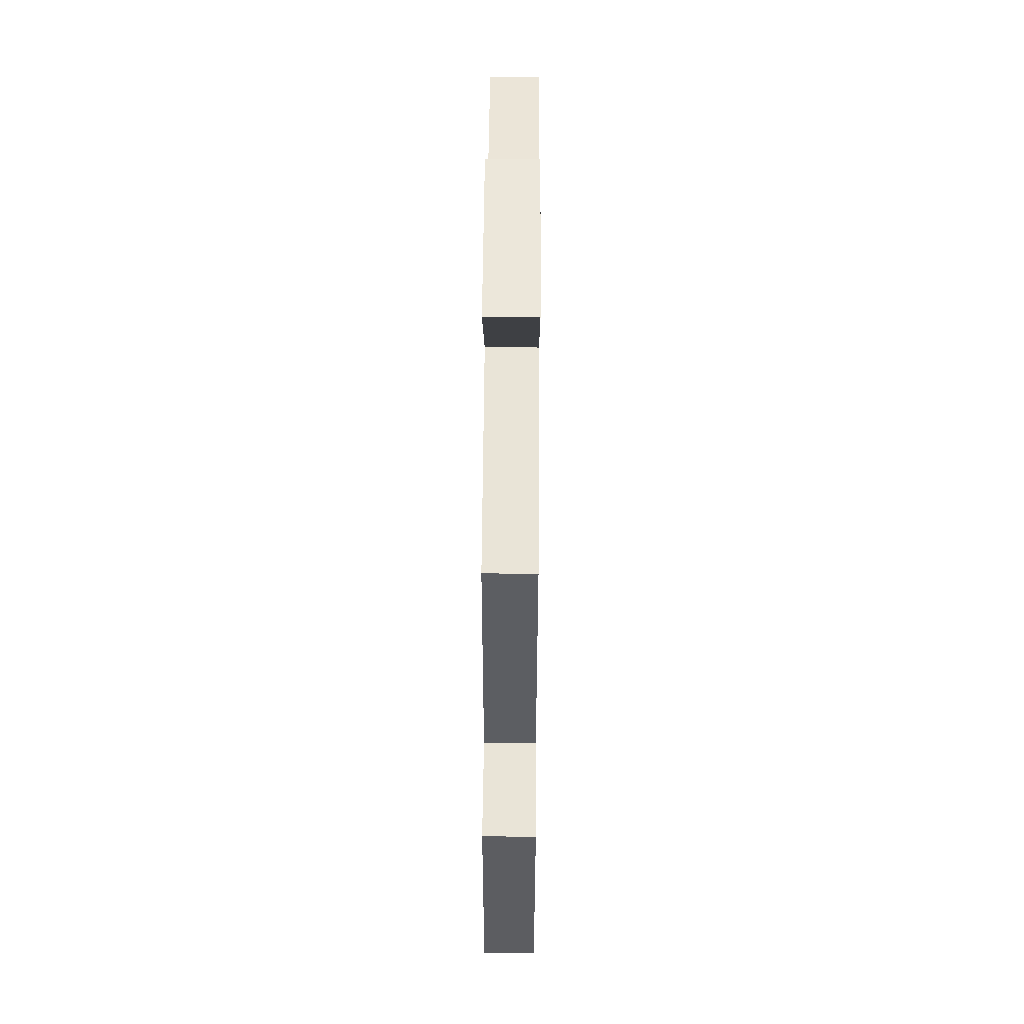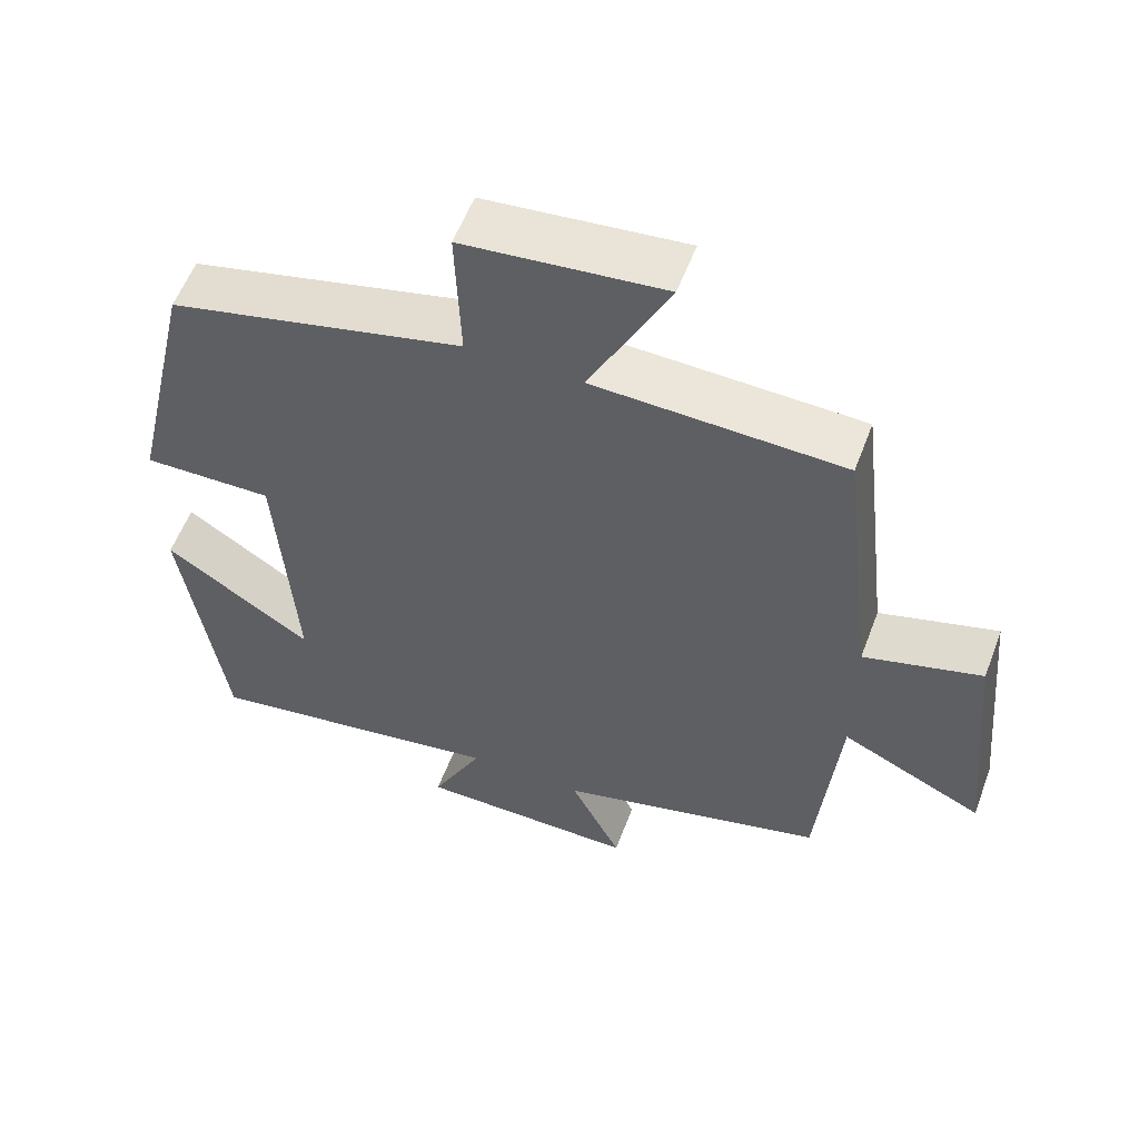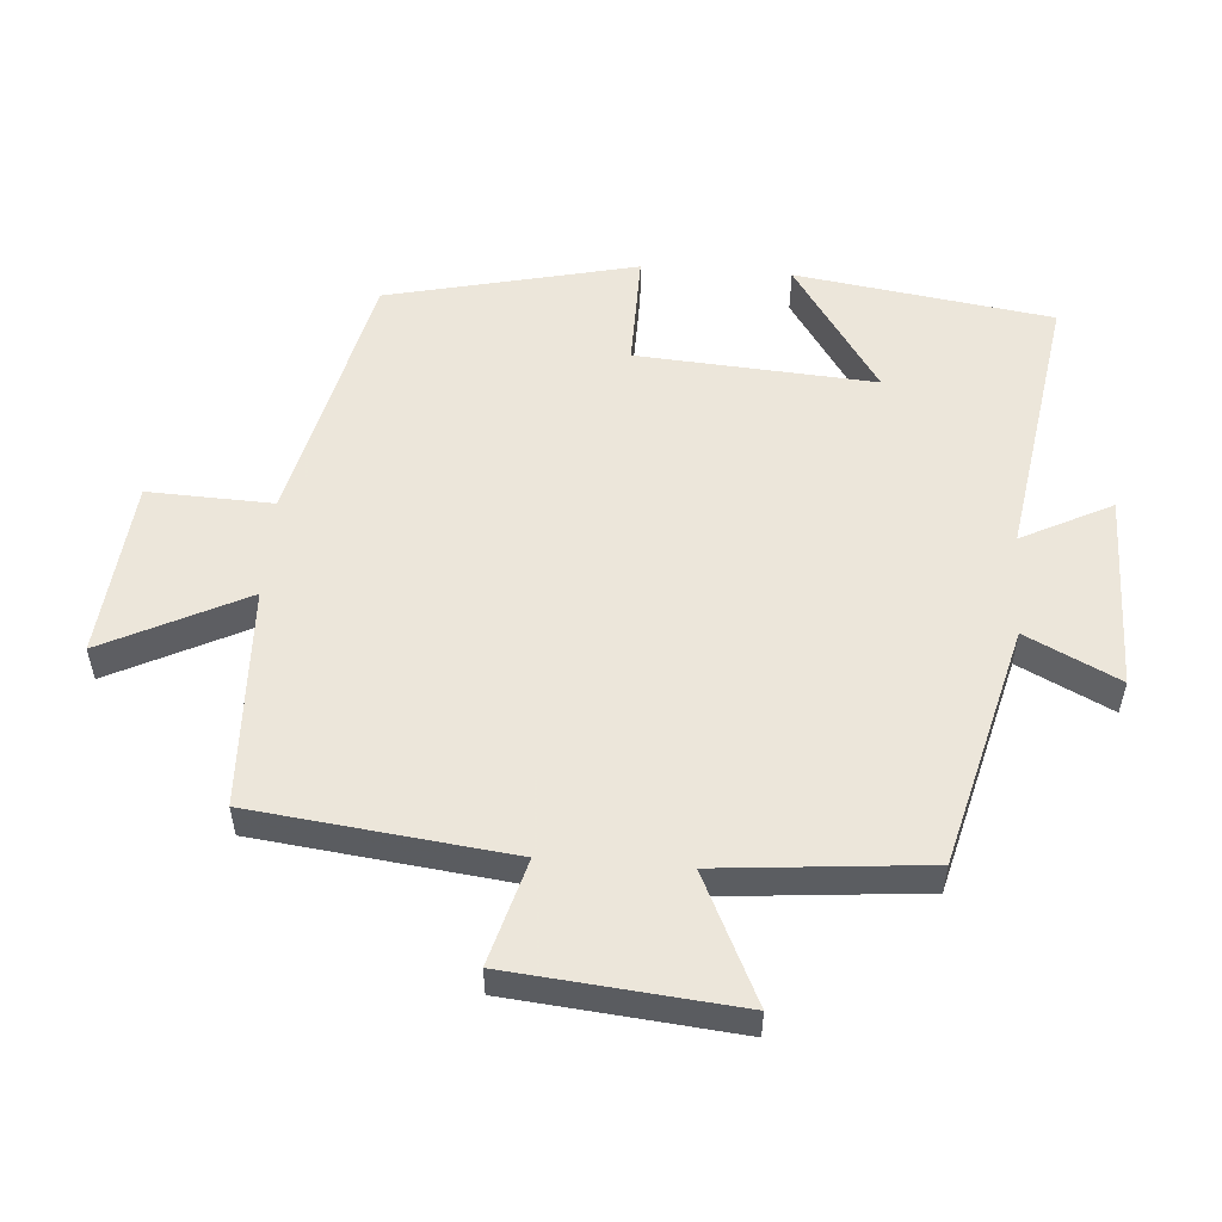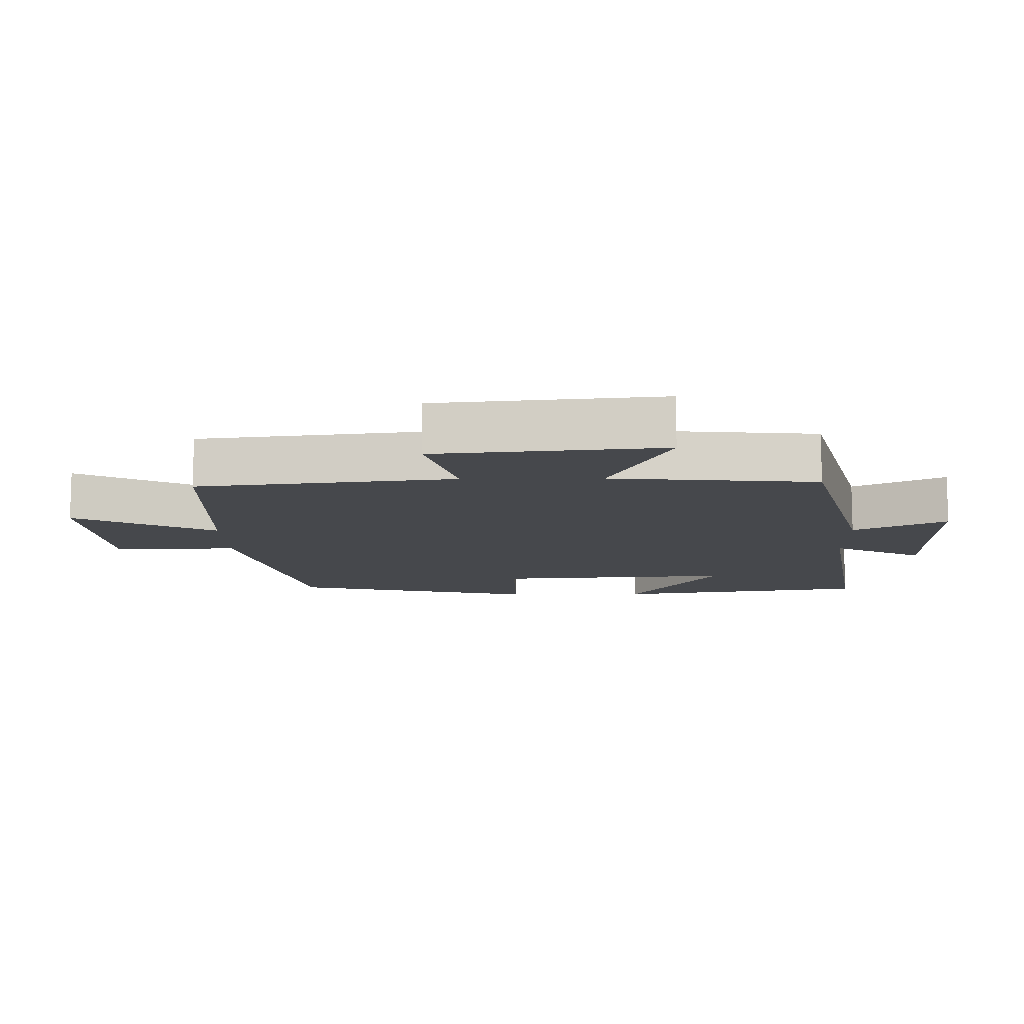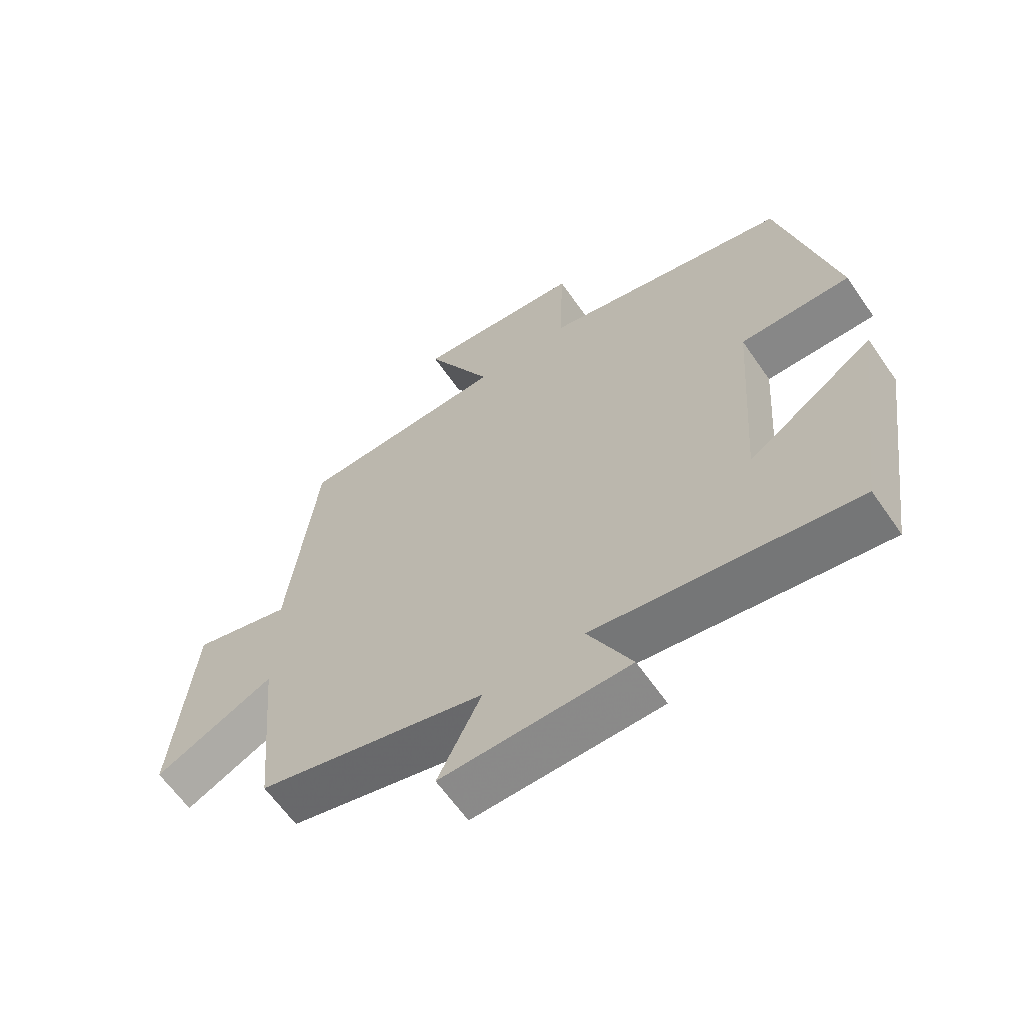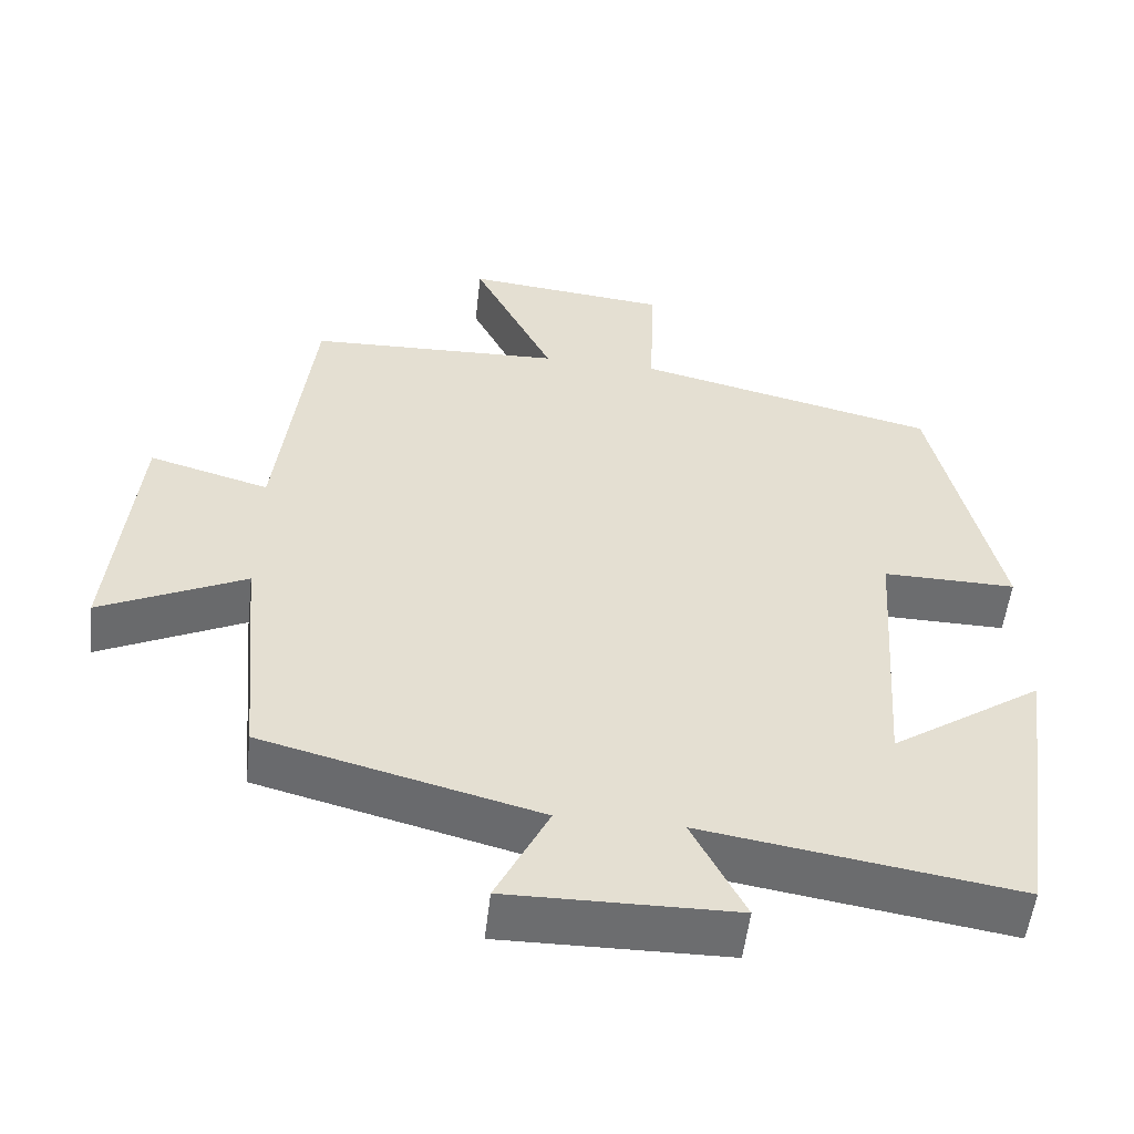
<metadata>
{"format":"obj","ext":"obj","renderer":"f3d","projection":"perspective","resolution":1024,"background":"white","views":[{"elev":58.8,"azim":90.4,"up":"+Z"},{"elev":56.8,"azim":20.6,"up":"+Z"},{"elev":54.2,"azim":94.3,"up":"+Y"},{"elev":-11.5,"azim":90.9,"up":"+Y"},{"elev":-62.8,"azim":-145.3,"up":"+Z"},{"elev":-53.9,"azim":173.4,"up":"+Z"}]}
</metadata>
<code>
v -0.445 0.07 -0.563
v -0.5 0.07 -0.182
v -0.304 0.07 -0.314
v -0.328 0.07 0.04
v -0.5 0.07 0.038
v -0.415 0.07 0.408
v -0.026 0.07 0.5
v -0.033 0.07 0.685
v 0.231 0.07 0.711
v 0.126 0.07 0.5
v 0.455 0.07 0.487
v 0.5 0.07 0.104
v 0.656 0.07 0.148
v 0.688 0.07 -0.19
v 0.5 0.07 -0.1
v 0.472 0.07 -0.408
v 0.115 0.07 -0.5
v 0.183 0.07 -0.638
v -0.109 0.07 -0.634
v -0.041 0.07 -0.5
v -0.445 0 -0.563
v -0.5 0 -0.182
v -0.304 0 -0.314
v -0.328 0 0.04
v -0.5 0 0.038
v -0.415 0 0.408
v -0.026 0 0.5
v -0.033 0 0.685
v 0.231 0 0.711
v 0.126 0 0.5
v 0.455 0 0.487
v 0.5 0 0.104
v 0.656 0 0.148
v 0.688 0 -0.19
v 0.5 0 -0.1
v 0.472 0 -0.408
v 0.115 0 -0.5
v 0.183 0 -0.638
v -0.109 0 -0.634
v -0.041 0 -0.5
f 17 18 19 20
f 15 16 17 20
f 15 20 1
f 12 13 14 15
f 10 11 12 15
f 7 8 9 10
f 6 7 10
f 5 6 10
f 4 5 10
f 3 4 10 15
f 1 2 3
f 1 3 15
f 40 39 38 37
f 40 37 36 35
f 21 40 35
f 35 34 33 32
f 35 32 31 30
f 30 29 28 27
f 30 27 26
f 30 26 25
f 30 25 24
f 35 30 24 23
f 23 22 21
f 35 23 21
f 1 21 22 2
f 2 22 23 3
f 3 23 24 4
f 4 24 25 5
f 5 25 26 6
f 6 26 27 7
f 7 27 28 8
f 8 28 29 9
f 9 29 30 10
f 10 30 31 11
f 11 31 32 12
f 12 32 33 13
f 13 33 34 14
f 14 34 35 15
f 15 35 36 16
f 16 36 37 17
f 17 37 38 18
f 18 38 39 19
f 19 39 40 20
f 20 40 21 1

</code>
